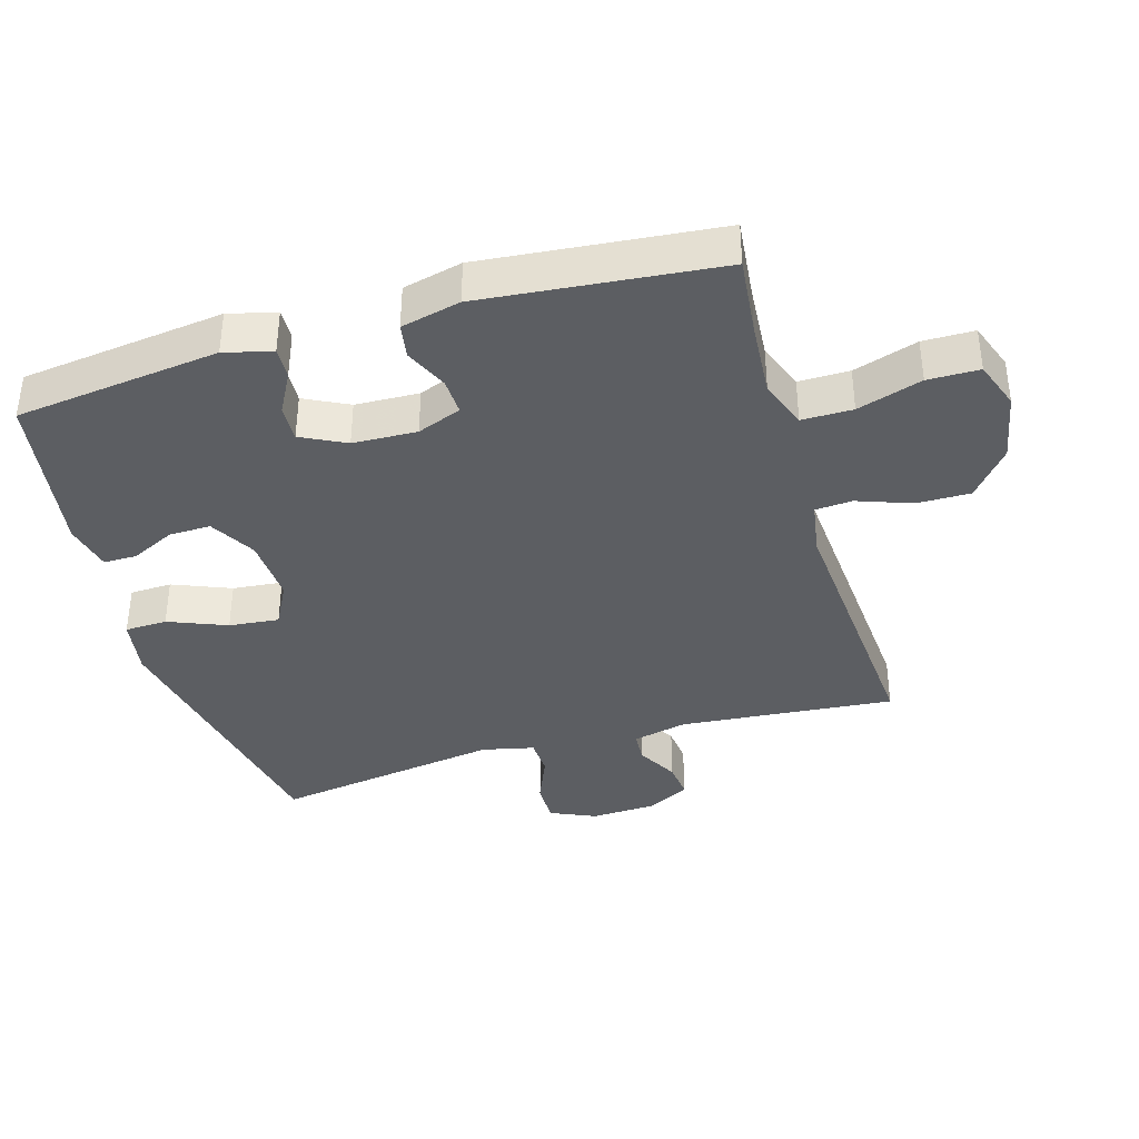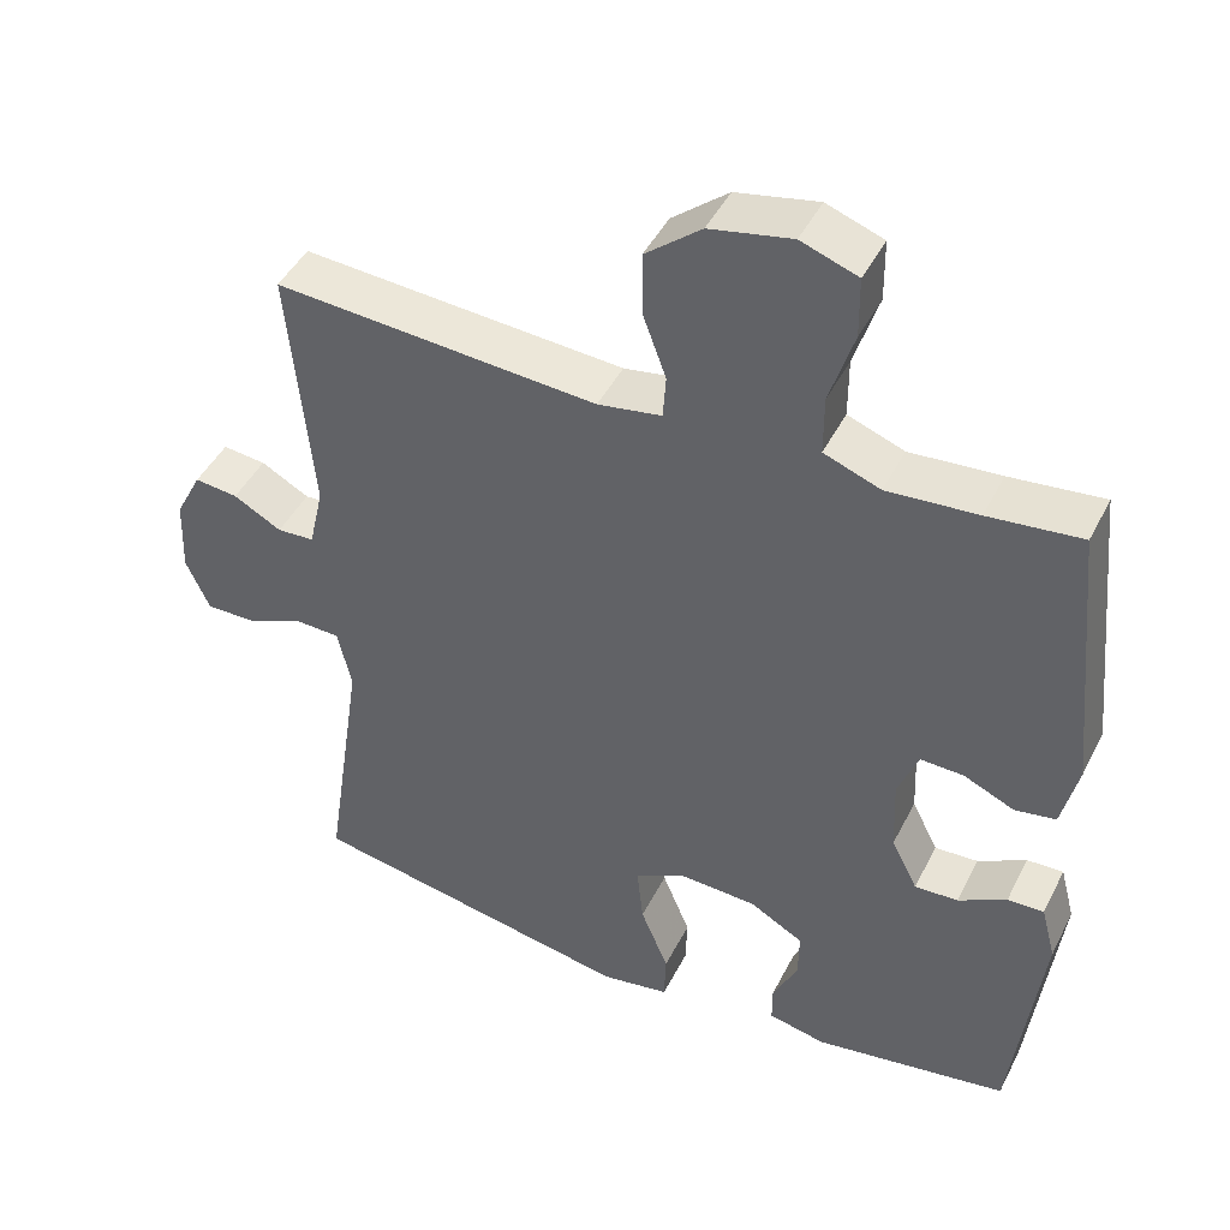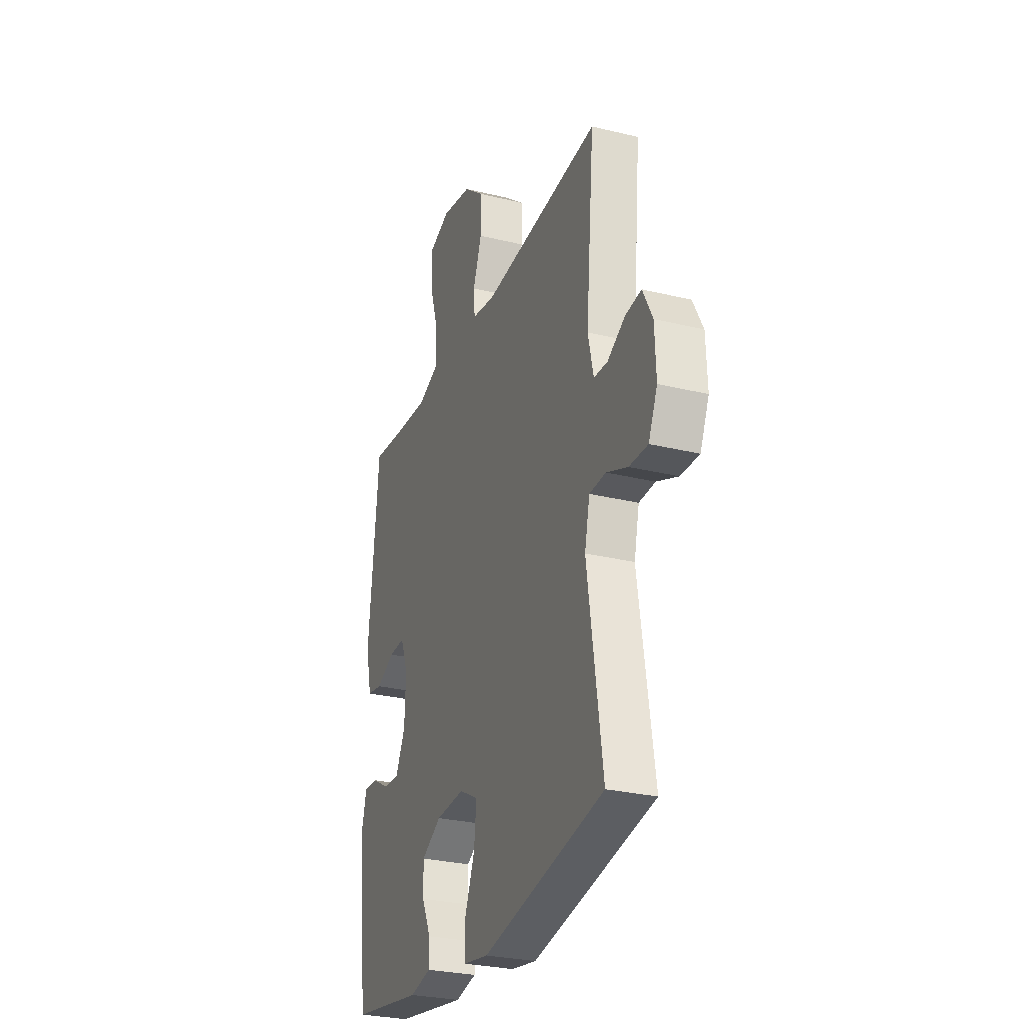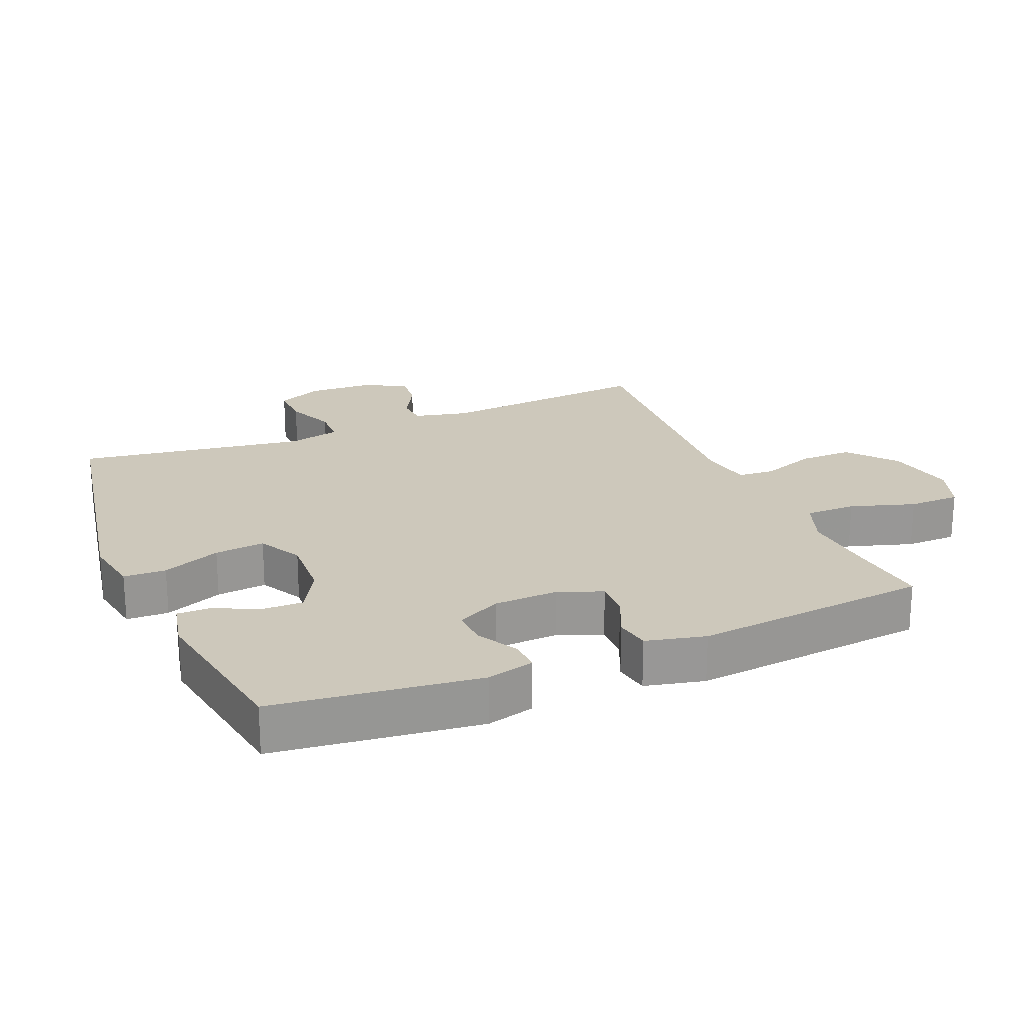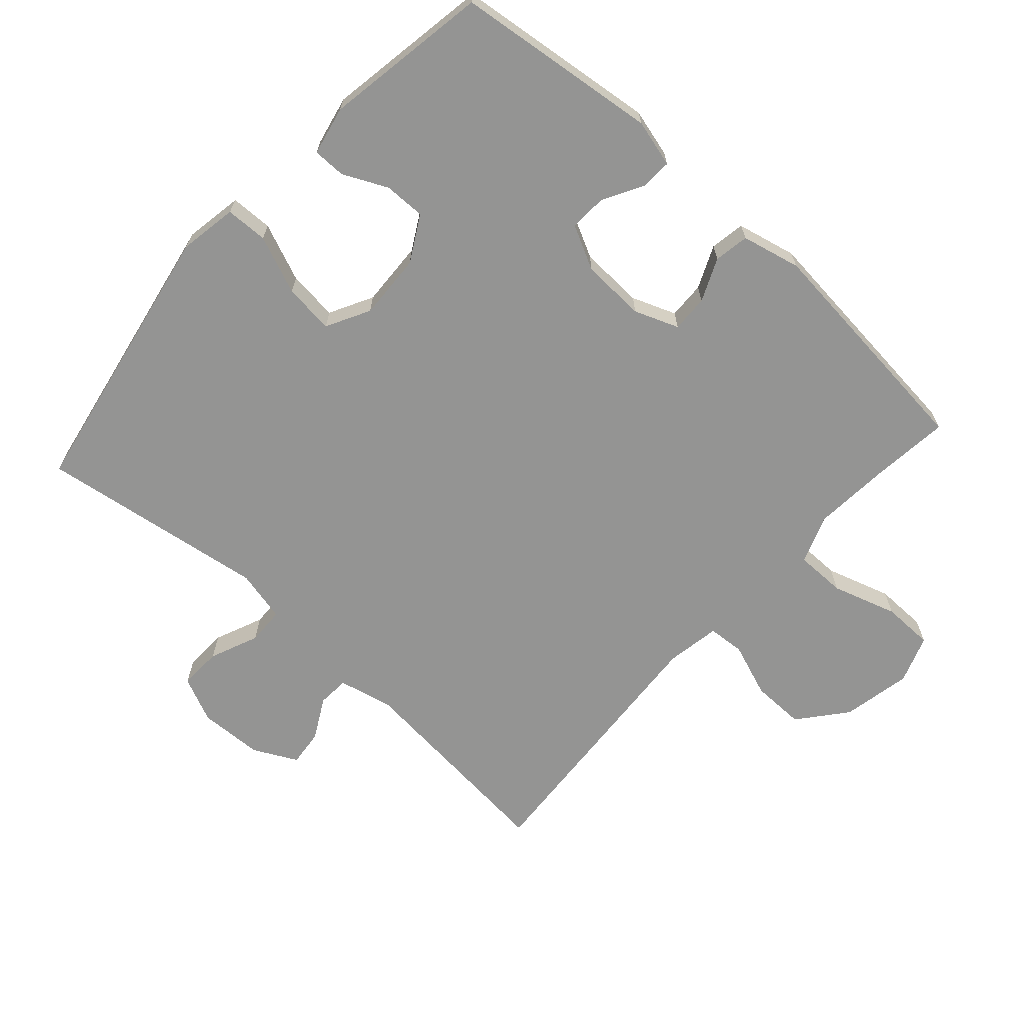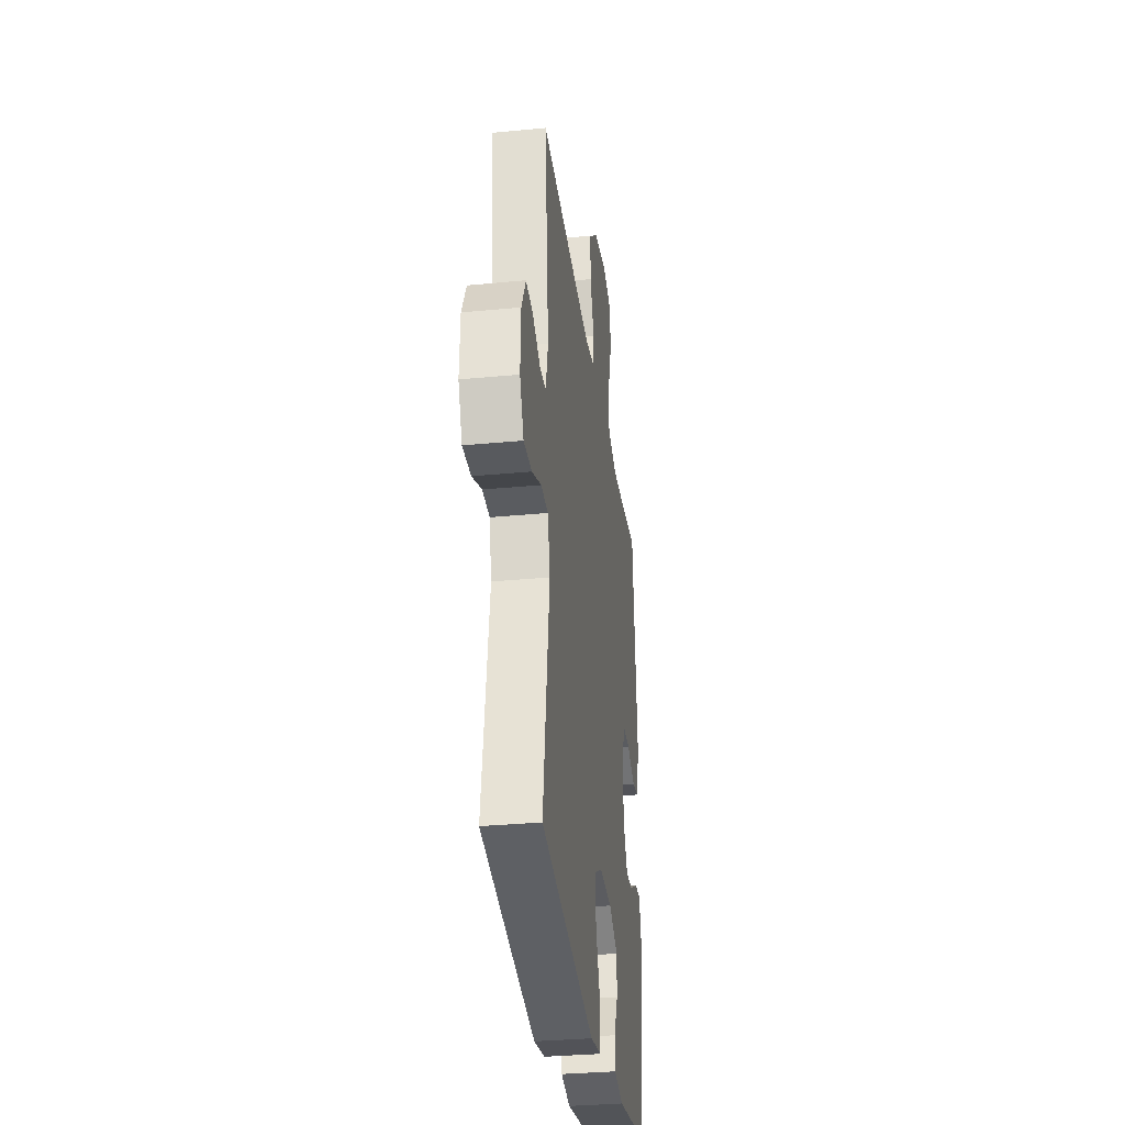
<metadata>
{"format":"obj","ext":"obj","renderer":"f3d","projection":"perspective","resolution":1024,"background":"white","views":[{"elev":-37.8,"azim":-73.4,"up":"+Y"},{"elev":45.2,"azim":-154.3,"up":"+Z"},{"elev":-28.4,"azim":69.8,"up":"+Z"},{"elev":22.0,"azim":-112.8,"up":"+Y"},{"elev":-67.0,"azim":-132.1,"up":"+Y"},{"elev":-32.3,"azim":97.7,"up":"+Z"}]}
</metadata>
<code>
v 0.5 0.07 -0.5
v 0.074 0.07 -0.579
v -0.014 0.07 -0.564
v -0.016 0.07 -0.5
v 0.02 0.07 -0.412
v 0.028 0.07 -0.336
v -0.038 0.07 -0.301
v -0.138 0.07 -0.306
v -0.207 0.07 -0.345
v -0.206 0.07 -0.408
v -0.174 0.07 -0.475
v -0.174 0.07 -0.525
v -0.248 0.07 -0.541
v -0.5 0.07 -0.5
v -0.537 0.07 -0.19
v -0.518 0.07 -0.118
v -0.471 0.07 -0.12
v -0.409 0.07 -0.154
v -0.353 0.07 -0.157
v -0.319 0.07 -0.09
v -0.315 0.07 0.007
v -0.341 0.07 0.074
v -0.397 0.07 0.072
v -0.462 0.07 0.043
v -0.515 0.07 0.052
v -0.536 0.07 0.142
v -0.5 0.07 0.5
v -0.38 0.07 0.487
v -0.264 0.07 0.478
v -0.191 0.07 0.505
v -0.191 0.07 0.582
v -0.222 0.07 0.68
v -0.221 0.07 0.758
v -0.148 0.07 0.784
v -0.043 0.07 0.763
v 0.029 0.07 0.704
v 0.028 0.07 0.623
v -0.002 0.07 0.541
v 0.002 0.07 0.485
v 0.084 0.07 0.471
v 0.5 0.07 0.5
v 0.47 0.07 0.174
v 0.489 0.07 0.091
v 0.537 0.07 0.088
v 0.599 0.07 0.122
v 0.655 0.07 0.128
v 0.689 0.07 0.062
v 0.693 0.07 -0.036
v 0.662 0.07 -0.105
v 0.597 0.07 -0.103
v 0.523 0.07 -0.072
v 0.466 0.07 -0.074
v 0.448 0.07 -0.153
v 0.5 0 -0.5
v 0.074 0 -0.579
v -0.014 0 -0.564
v -0.016 0 -0.5
v 0.02 0 -0.412
v 0.028 0 -0.336
v -0.038 0 -0.301
v -0.138 0 -0.306
v -0.207 0 -0.345
v -0.206 0 -0.408
v -0.174 0 -0.475
v -0.174 0 -0.525
v -0.248 0 -0.541
v -0.5 0 -0.5
v -0.537 0 -0.19
v -0.518 0 -0.118
v -0.471 0 -0.12
v -0.409 0 -0.154
v -0.353 0 -0.157
v -0.319 0 -0.09
v -0.315 0 0.007
v -0.341 0 0.074
v -0.397 0 0.072
v -0.462 0 0.043
v -0.515 0 0.052
v -0.536 0 0.142
v -0.5 0 0.5
v -0.38 0 0.487
v -0.264 0 0.478
v -0.191 0 0.505
v -0.191 0 0.582
v -0.222 0 0.68
v -0.221 0 0.758
v -0.148 0 0.784
v -0.043 0 0.763
v 0.029 0 0.704
v 0.028 0 0.623
v -0.002 0 0.541
v 0.002 0 0.485
v 0.084 0 0.471
v 0.5 0 0.5
v 0.47 0 0.174
v 0.489 0 0.091
v 0.537 0 0.088
v 0.599 0 0.122
v 0.655 0 0.128
v 0.689 0 0.062
v 0.693 0 -0.036
v 0.662 0 -0.105
v 0.597 0 -0.103
v 0.523 0 -0.072
v 0.466 0 -0.074
v 0.448 0 -0.153
f 48 49 50 51
f 48 51 52
f 47 48 52
f 44 45 46 47
f 43 44 47 52
f 42 43 52 53
f 40 41 42
f 39 40 42 53
f 35 36 37 38
f 35 38 39
f 34 35 39
f 31 32 33 34
f 30 31 34 39
f 29 30 39 53
f 25 26 27 28
f 23 24 25 28
f 22 23 28 29
f 21 22 29 53
f 15 16 17 18
f 15 18 19
f 14 15 19
f 13 14 19 20
f 10 11 12 13
f 9 10 13 20
f 2 3 4 5
f 2 5 6
f 1 2 6
f 53 1 6 7
f 8 9 20 21
f 7 8 21 53
f 104 103 102 101
f 105 104 101
f 105 101 100
f 100 99 98 97
f 105 100 97 96
f 106 105 96 95
f 95 94 93
f 106 95 93 92
f 91 90 89 88
f 92 91 88
f 92 88 87
f 87 86 85 84
f 92 87 84 83
f 106 92 83 82
f 81 80 79 78
f 81 78 77 76
f 82 81 76 75
f 106 82 75 74
f 71 70 69 68
f 72 71 68
f 72 68 67
f 73 72 67 66
f 66 65 64 63
f 73 66 63 62
f 58 57 56 55
f 59 58 55
f 59 55 54
f 60 59 54 106
f 74 73 62 61
f 106 74 61 60
f 1 54 55 2
f 2 55 56 3
f 3 56 57 4
f 4 57 58 5
f 5 58 59 6
f 6 59 60 7
f 7 60 61 8
f 8 61 62 9
f 9 62 63 10
f 10 63 64 11
f 11 64 65 12
f 12 65 66 13
f 13 66 67 14
f 14 67 68 15
f 15 68 69 16
f 16 69 70 17
f 17 70 71 18
f 18 71 72 19
f 19 72 73 20
f 20 73 74 21
f 21 74 75 22
f 22 75 76 23
f 23 76 77 24
f 24 77 78 25
f 25 78 79 26
f 26 79 80 27
f 27 80 81 28
f 28 81 82 29
f 29 82 83 30
f 30 83 84 31
f 31 84 85 32
f 32 85 86 33
f 33 86 87 34
f 34 87 88 35
f 35 88 89 36
f 36 89 90 37
f 37 90 91 38
f 38 91 92 39
f 39 92 93 40
f 40 93 94 41
f 41 94 95 42
f 42 95 96 43
f 43 96 97 44
f 44 97 98 45
f 45 98 99 46
f 46 99 100 47
f 47 100 101 48
f 48 101 102 49
f 49 102 103 50
f 50 103 104 51
f 51 104 105 52
f 52 105 106 53
f 53 106 54 1

</code>
